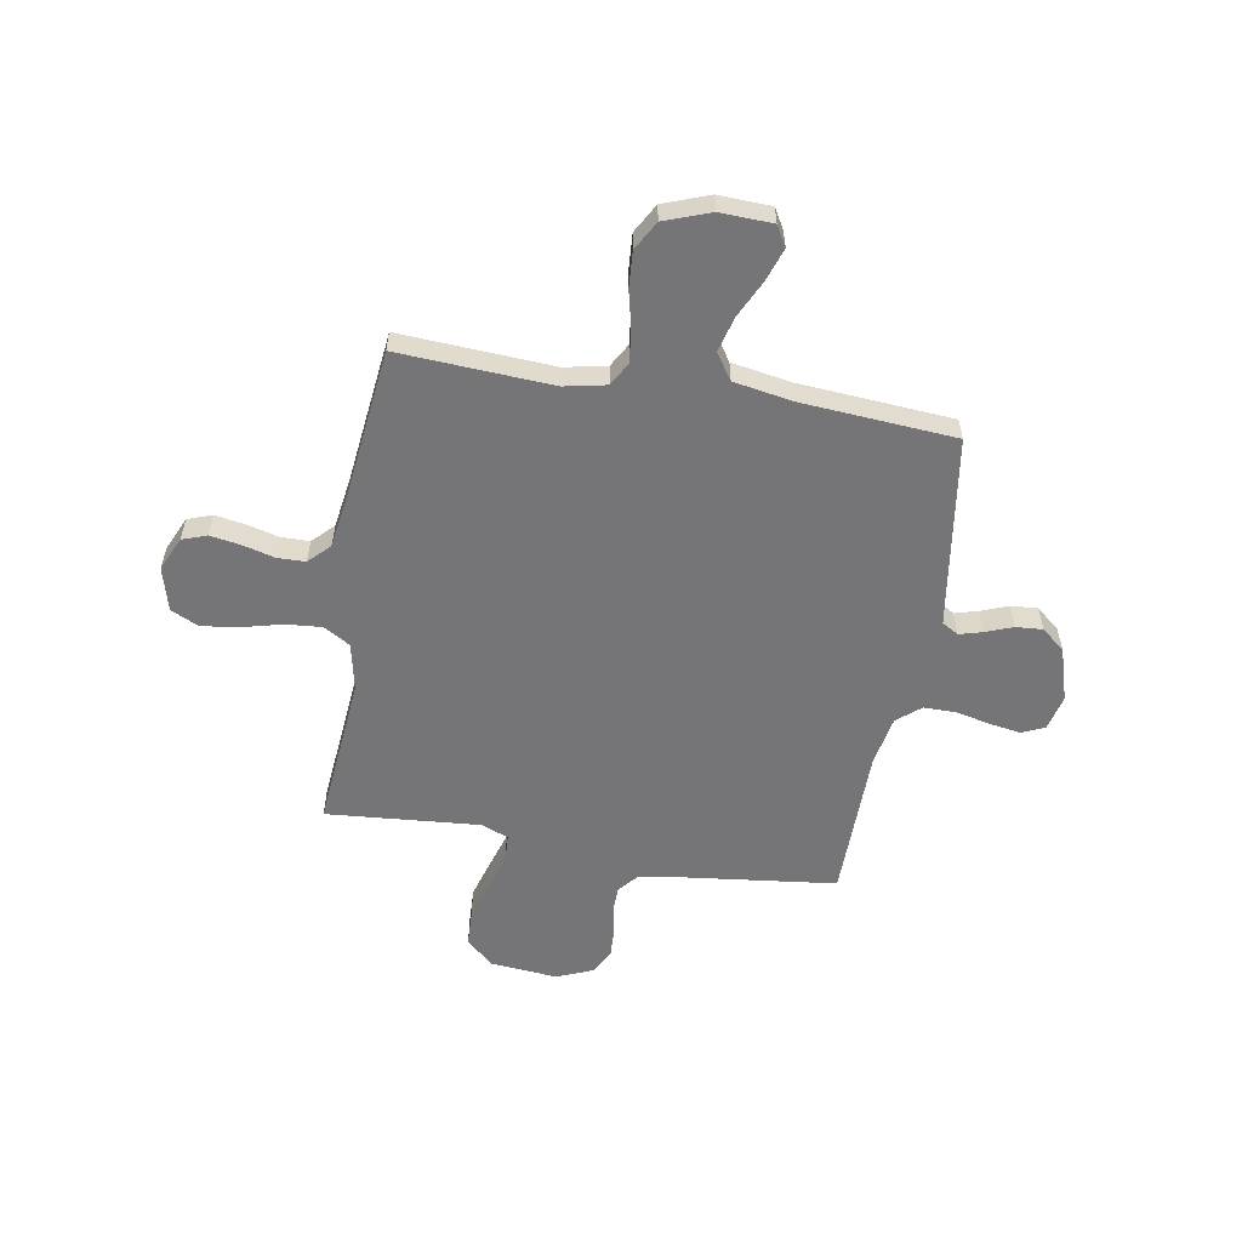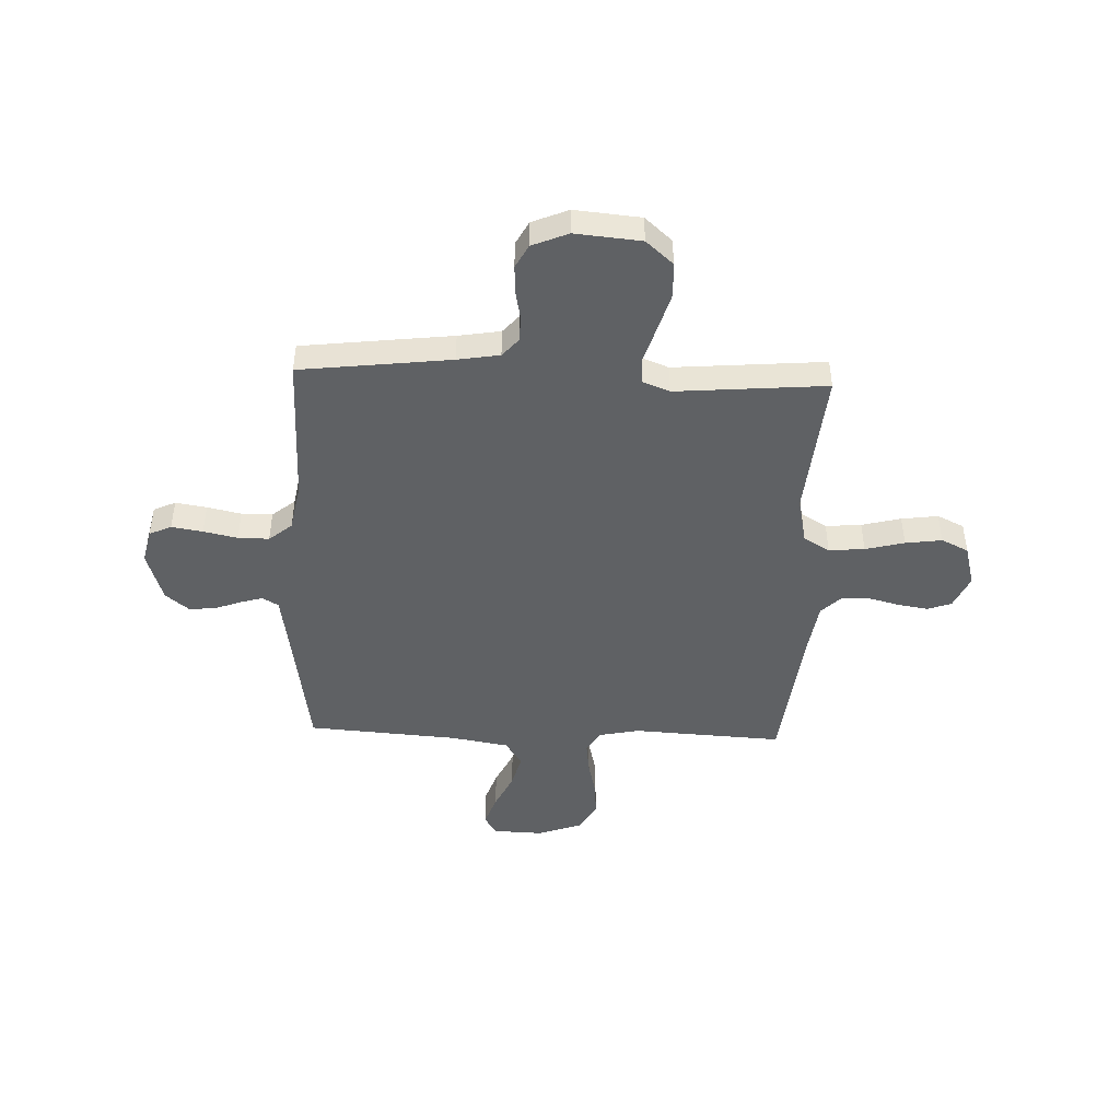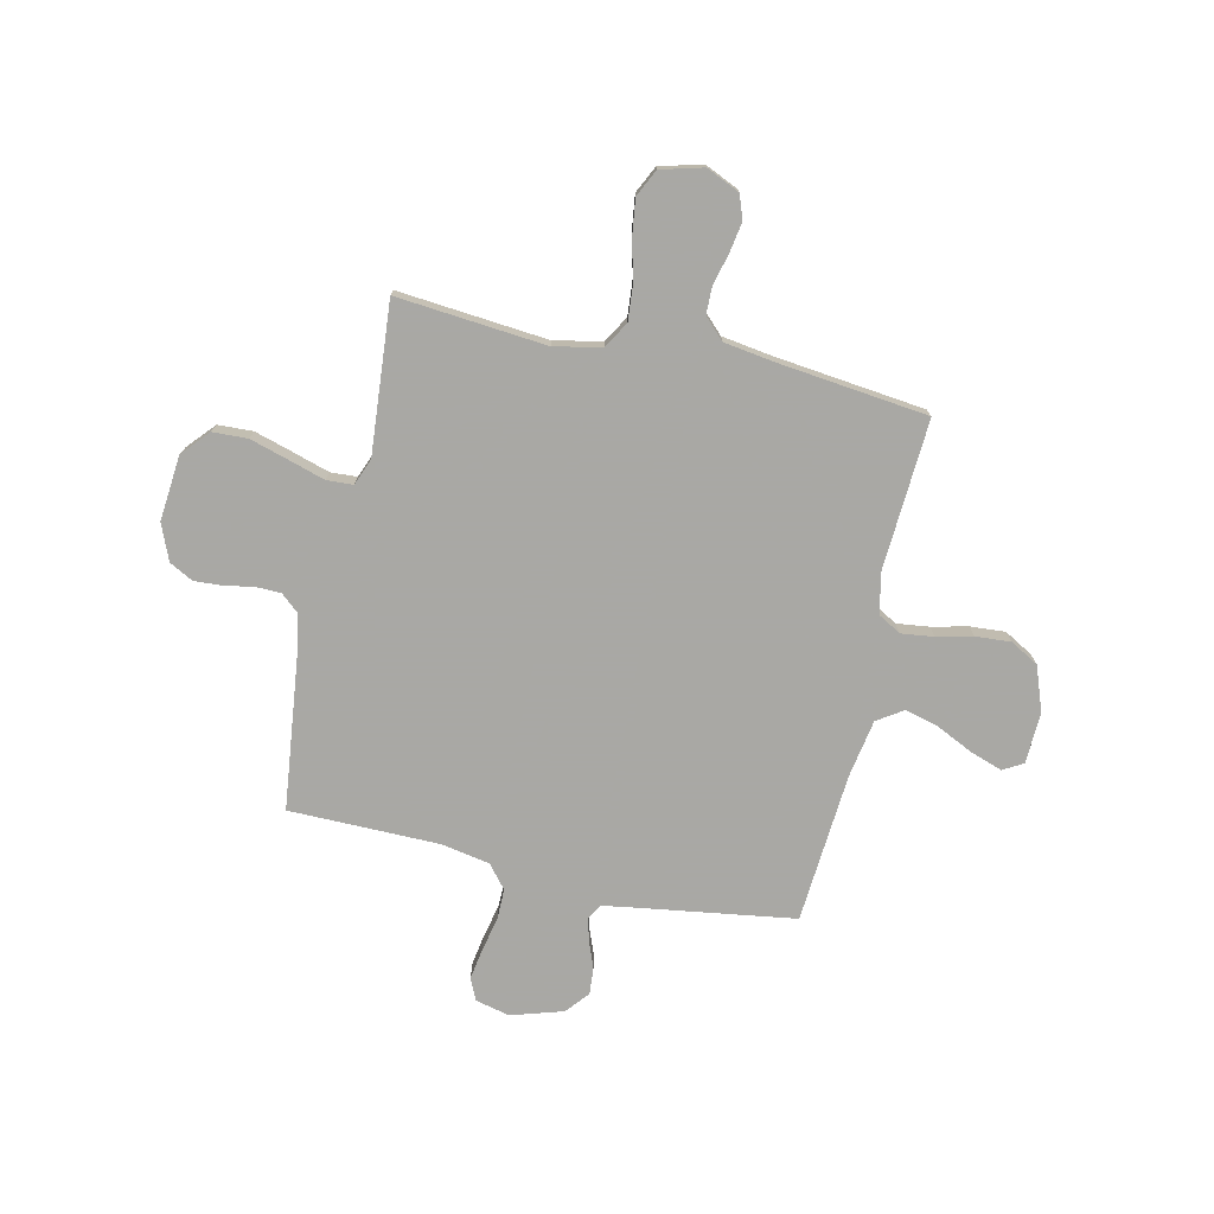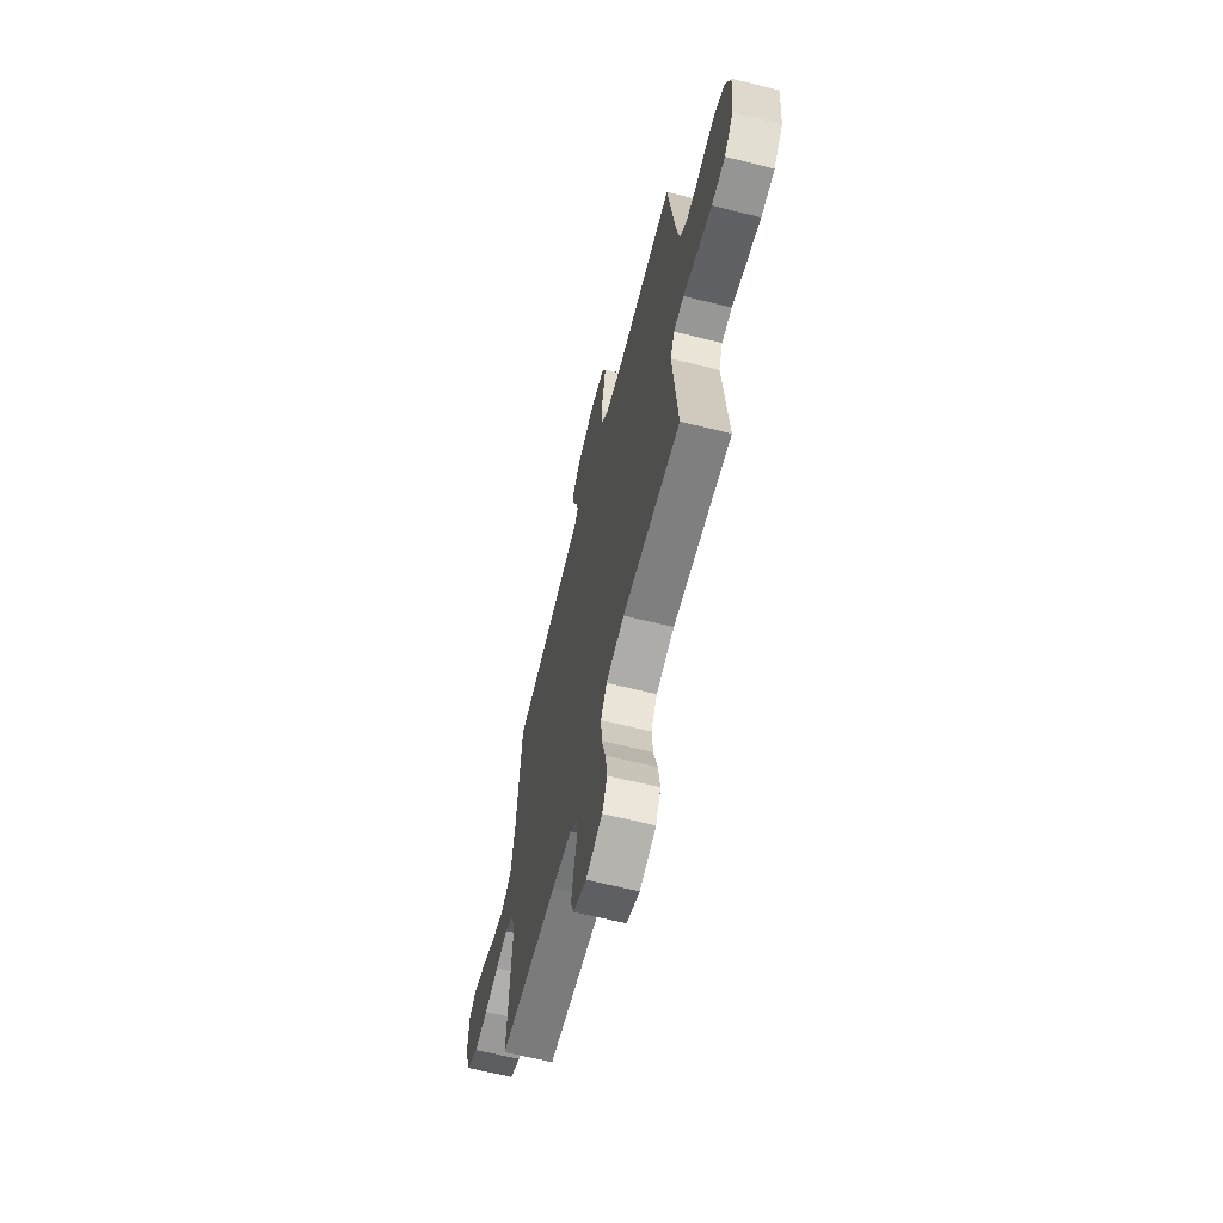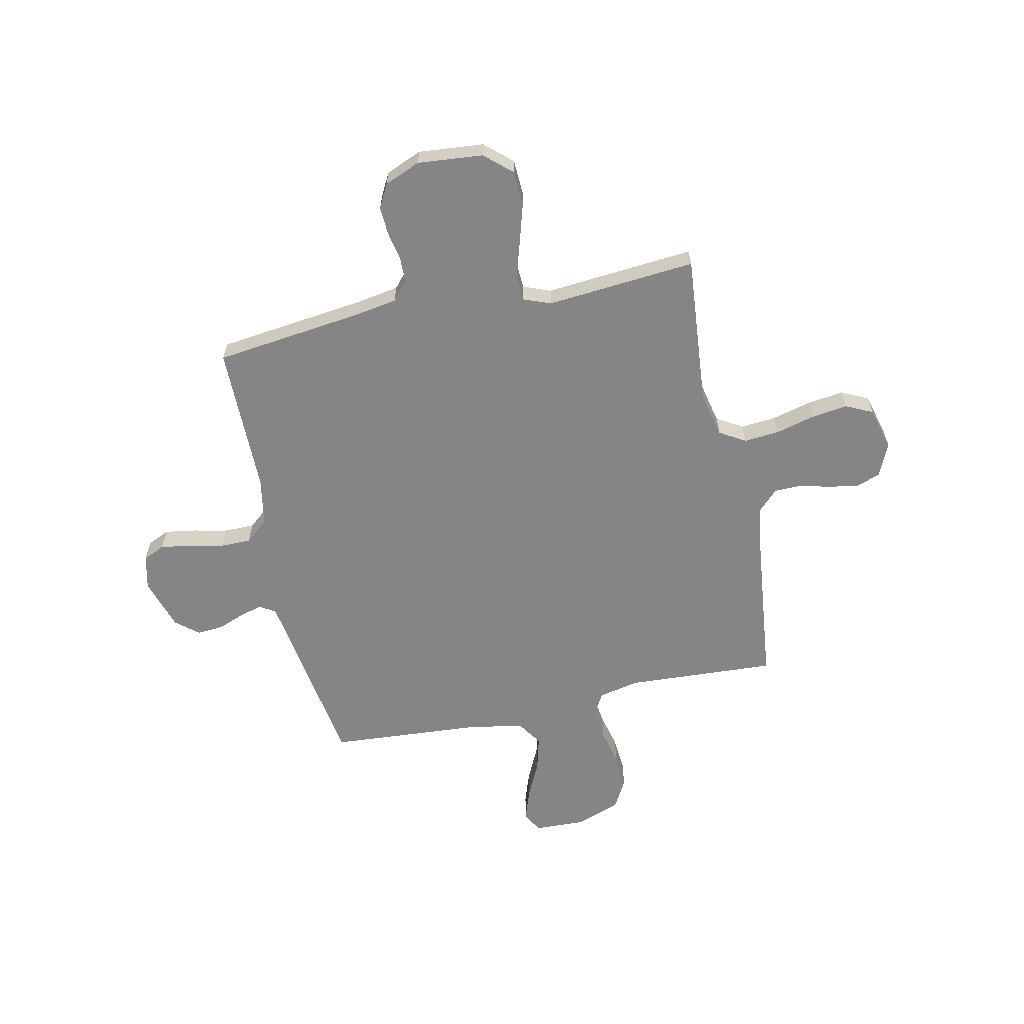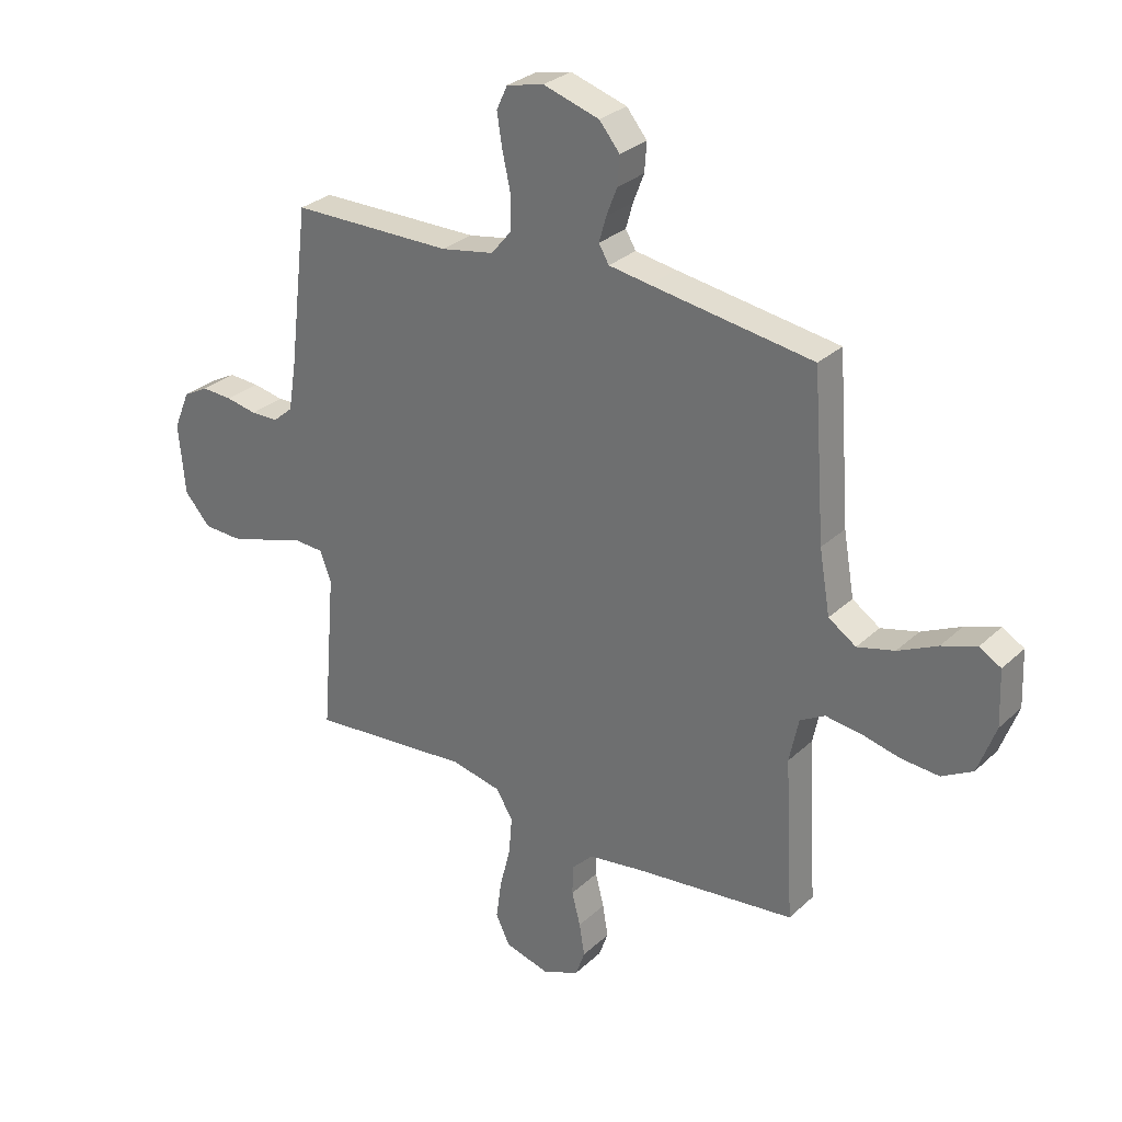
<metadata>
{"format":"obj","ext":"obj","renderer":"f3d","projection":"perspective","resolution":1024,"background":"white","views":[{"elev":-56.6,"azim":-99.8,"up":"+Y"},{"elev":-45.5,"azim":87.8,"up":"+Y"},{"elev":-75.0,"azim":167.3,"up":"+Y"},{"elev":-64.9,"azim":76.0,"up":"+Z"},{"elev":-61.8,"azim":102.2,"up":"+Y"},{"elev":29.3,"azim":-143.2,"up":"+Z"}]}
</metadata>
<code>
v -0.5 0.07 0.5
v -0.2 0.07 0.545
v -0.124 0.07 0.557
v -0.105 0.07 0.589
v -0.118 0.07 0.635
v -0.138 0.07 0.687
v -0.142 0.07 0.74
v -0.104 0.07 0.786
v 0 0.07 0.818
v 0.069 0.07 0.802
v 0.089 0.07 0.758
v 0.079 0.07 0.696
v 0.064 0.07 0.628
v 0.064 0.07 0.566
v 0.102 0.07 0.52
v 0.2 0.07 0.502
v 0.5 0.07 0.5
v 0.536 0.07 0.2
v 0.55 0.07 0.116
v 0.587 0.07 0.084
v 0.638 0.07 0.083
v 0.695 0.07 0.094
v 0.752 0.07 0.097
v 0.799 0.07 0.072
v 0.829 0.07 0
v 0.817 0.07 -0.131
v 0.769 0.07 -0.185
v 0.699 0.07 -0.188
v 0.621 0.07 -0.165
v 0.549 0.07 -0.143
v 0.496 0.07 -0.146
v 0.475 0.07 -0.2
v 0.5 0.07 -0.5
v 0.2 0.07 -0.473
v 0.106 0.07 -0.493
v 0.075 0.07 -0.545
v 0.081 0.07 -0.616
v 0.101 0.07 -0.694
v 0.111 0.07 -0.767
v 0.085 0.07 -0.821
v 0 0.07 -0.844
v -0.067 0.07 -0.814
v -0.084 0.07 -0.766
v -0.074 0.07 -0.706
v -0.058 0.07 -0.644
v -0.059 0.07 -0.589
v -0.099 0.07 -0.549
v -0.2 0.07 -0.534
v -0.5 0.07 -0.5
v -0.483 0.07 -0.2
v -0.5 0.07 -0.118
v -0.546 0.07 -0.092
v -0.611 0.07 -0.1
v -0.683 0.07 -0.117
v -0.753 0.07 -0.122
v -0.81 0.07 -0.09
v -0.843 0.07 0
v -0.839 0.07 0.102
v -0.799 0.07 0.125
v -0.735 0.07 0.103
v -0.662 0.07 0.068
v -0.593 0.07 0.05
v -0.542 0.07 0.084
v -0.522 0.07 0.2
v -0.5 0 0.5
v -0.2 0 0.545
v -0.124 0 0.557
v -0.105 0 0.589
v -0.118 0 0.635
v -0.138 0 0.687
v -0.142 0 0.74
v -0.104 0 0.786
v 0 0 0.818
v 0.069 0 0.802
v 0.089 0 0.758
v 0.079 0 0.696
v 0.064 0 0.628
v 0.064 0 0.566
v 0.102 0 0.52
v 0.2 0 0.502
v 0.5 0 0.5
v 0.536 0 0.2
v 0.55 0 0.116
v 0.587 0 0.084
v 0.638 0 0.083
v 0.695 0 0.094
v 0.752 0 0.097
v 0.799 0 0.072
v 0.829 0 0
v 0.817 0 -0.131
v 0.769 0 -0.185
v 0.699 0 -0.188
v 0.621 0 -0.165
v 0.549 0 -0.143
v 0.496 0 -0.146
v 0.475 0 -0.2
v 0.5 0 -0.5
v 0.2 0 -0.473
v 0.106 0 -0.493
v 0.075 0 -0.545
v 0.081 0 -0.616
v 0.101 0 -0.694
v 0.111 0 -0.767
v 0.085 0 -0.821
v 0 0 -0.844
v -0.067 0 -0.814
v -0.084 0 -0.766
v -0.074 0 -0.706
v -0.058 0 -0.644
v -0.059 0 -0.589
v -0.099 0 -0.549
v -0.2 0 -0.534
v -0.5 0 -0.5
v -0.483 0 -0.2
v -0.5 0 -0.118
v -0.546 0 -0.092
v -0.611 0 -0.1
v -0.683 0 -0.117
v -0.753 0 -0.122
v -0.81 0 -0.09
v -0.843 0 0
v -0.839 0 0.102
v -0.799 0 0.125
v -0.735 0 0.103
v -0.662 0 0.068
v -0.593 0 0.05
v -0.542 0 0.084
v -0.522 0 0.2
f 59 60 61
f 58 59 61
f 57 58 61
f 56 57 61
f 55 56 61
f 54 55 61
f 53 54 61
f 52 53 61 62
f 51 52 62 63
f 48 49 50
f 47 48 50 51
f 51 63 64
f 47 51 64
f 46 47 64
f 43 44 45
f 42 43 45
f 41 42 45
f 40 41 45
f 39 40 45
f 38 39 45
f 37 38 45
f 36 37 45 46
f 32 33 34
f 31 32 34 35
f 28 29 30
f 27 28 30
f 26 27 30
f 25 26 30
f 24 25 30
f 23 24 30
f 22 23 30
f 21 22 30
f 20 21 30 31
f 19 20 31 35
f 16 17 18
f 18 19 35
f 16 18 35
f 15 16 35
f 11 12 13
f 10 11 13
f 9 10 13
f 8 9 13
f 7 8 13
f 6 7 13
f 5 6 13
f 4 5 13 14
f 35 36 46
f 15 35 46
f 14 15 46
f 4 14 46
f 3 4 46
f 2 3 46 64
f 1 2 64
f 125 124 123
f 125 123 122
f 125 122 121
f 125 121 120
f 125 120 119
f 125 119 118
f 125 118 117
f 126 125 117 116
f 127 126 116 115
f 114 113 112
f 115 114 112 111
f 128 127 115
f 128 115 111
f 128 111 110
f 109 108 107
f 109 107 106
f 109 106 105
f 109 105 104
f 109 104 103
f 109 103 102
f 109 102 101
f 110 109 101 100
f 98 97 96
f 99 98 96 95
f 94 93 92
f 94 92 91
f 94 91 90
f 94 90 89
f 94 89 88
f 94 88 87
f 94 87 86
f 94 86 85
f 95 94 85 84
f 99 95 84 83
f 82 81 80
f 99 83 82
f 99 82 80
f 99 80 79
f 77 76 75
f 77 75 74
f 77 74 73
f 77 73 72
f 77 72 71
f 77 71 70
f 77 70 69
f 78 77 69 68
f 110 100 99
f 110 99 79
f 110 79 78
f 110 78 68
f 110 68 67
f 128 110 67 66
f 128 66 65
f 1 65 66 2
f 2 66 67 3
f 3 67 68 4
f 4 68 69 5
f 5 69 70 6
f 6 70 71 7
f 7 71 72 8
f 8 72 73 9
f 9 73 74 10
f 10 74 75 11
f 11 75 76 12
f 12 76 77 13
f 13 77 78 14
f 14 78 79 15
f 15 79 80 16
f 16 80 81 17
f 17 81 82 18
f 18 82 83 19
f 19 83 84 20
f 20 84 85 21
f 21 85 86 22
f 22 86 87 23
f 23 87 88 24
f 24 88 89 25
f 25 89 90 26
f 26 90 91 27
f 27 91 92 28
f 28 92 93 29
f 29 93 94 30
f 30 94 95 31
f 31 95 96 32
f 32 96 97 33
f 33 97 98 34
f 34 98 99 35
f 35 99 100 36
f 36 100 101 37
f 37 101 102 38
f 38 102 103 39
f 39 103 104 40
f 40 104 105 41
f 41 105 106 42
f 42 106 107 43
f 43 107 108 44
f 44 108 109 45
f 45 109 110 46
f 46 110 111 47
f 47 111 112 48
f 48 112 113 49
f 49 113 114 50
f 50 114 115 51
f 51 115 116 52
f 52 116 117 53
f 53 117 118 54
f 54 118 119 55
f 55 119 120 56
f 56 120 121 57
f 57 121 122 58
f 58 122 123 59
f 59 123 124 60
f 60 124 125 61
f 61 125 126 62
f 62 126 127 63
f 63 127 128 64
f 64 128 65 1

</code>
